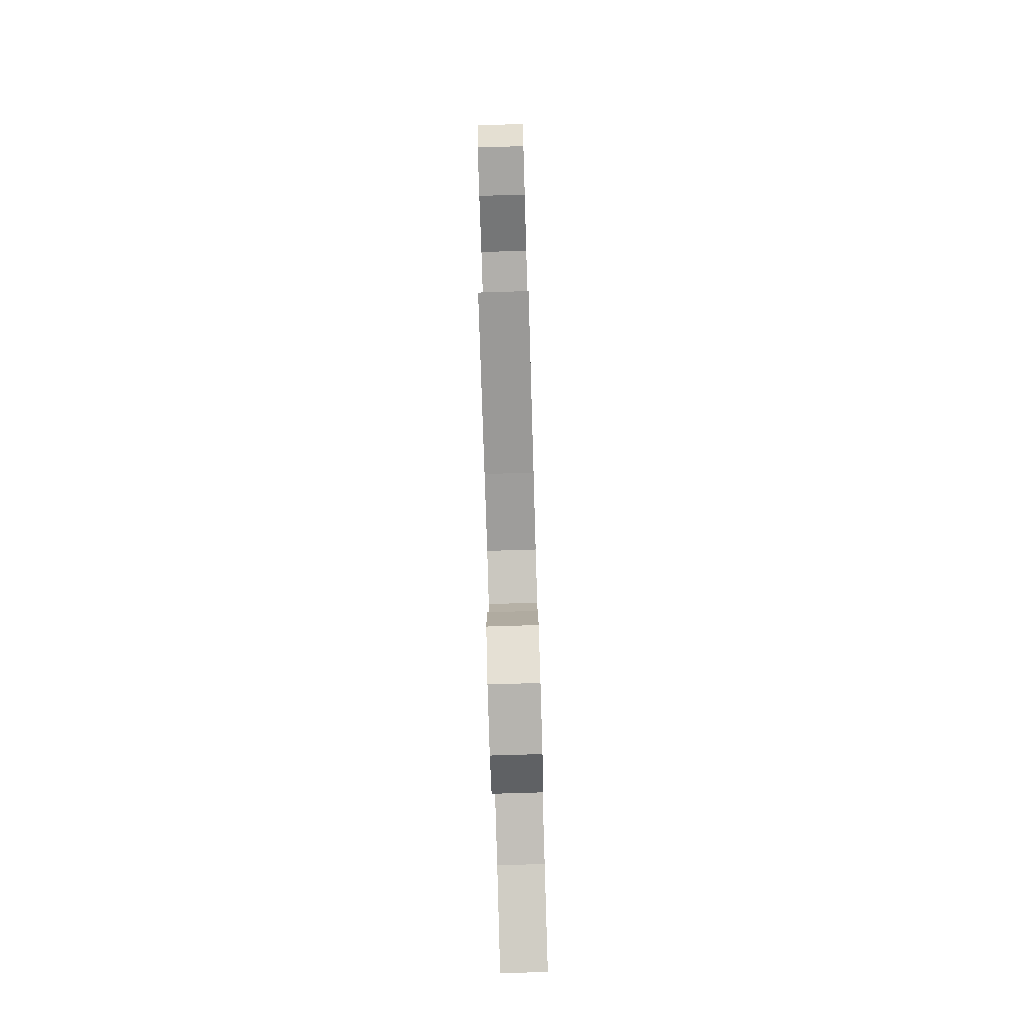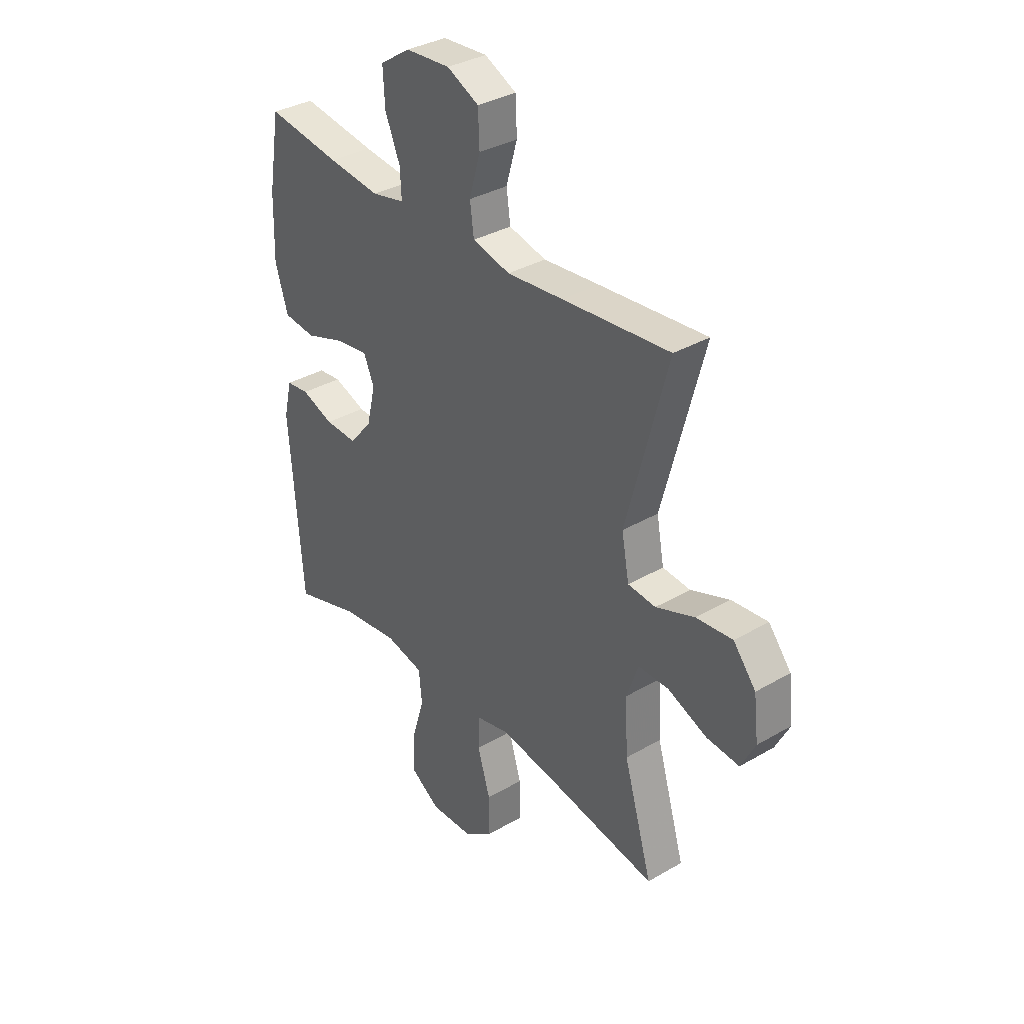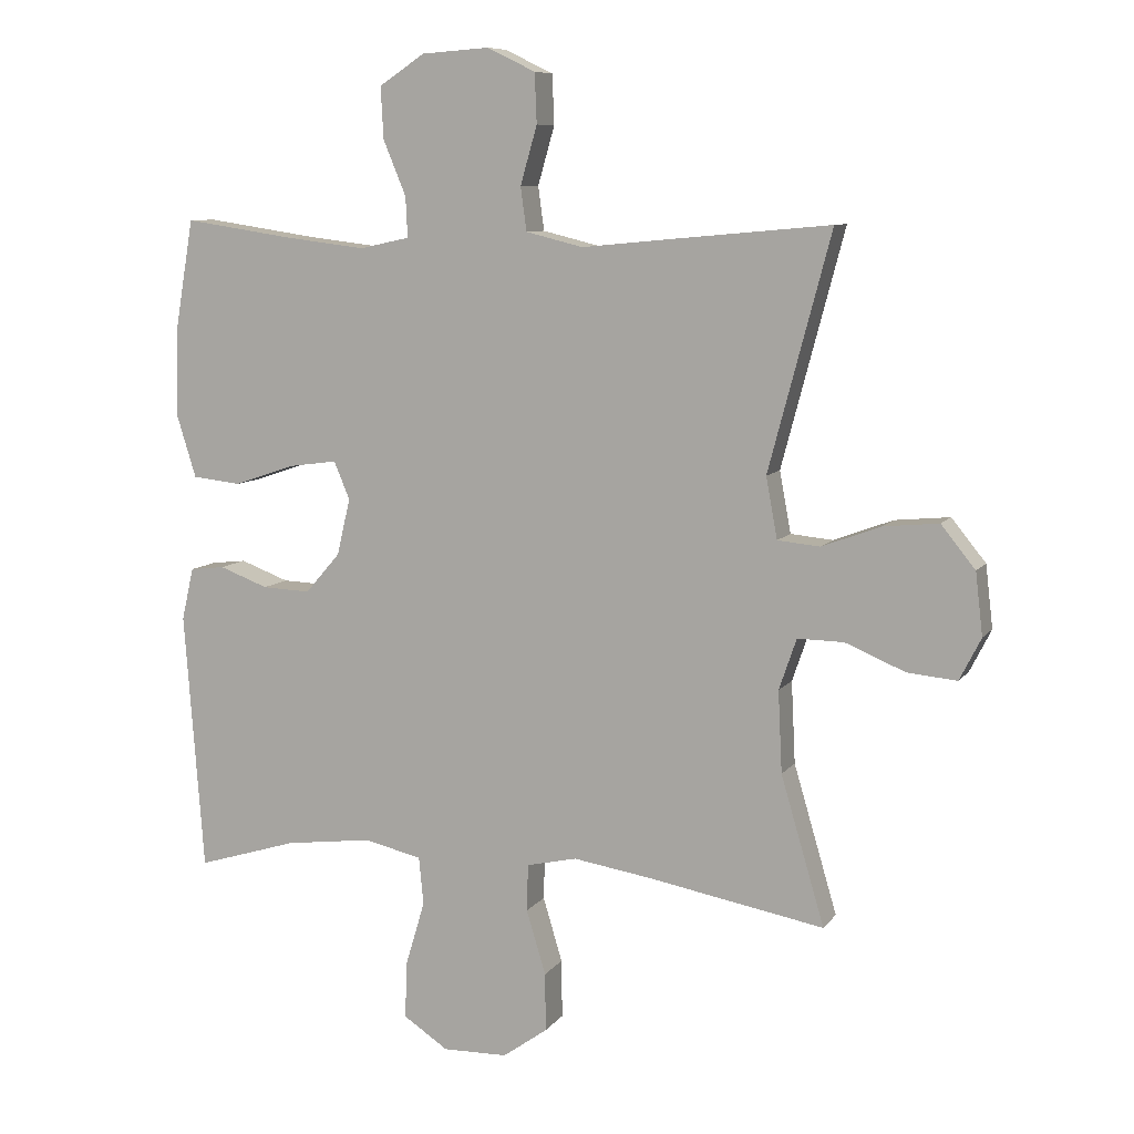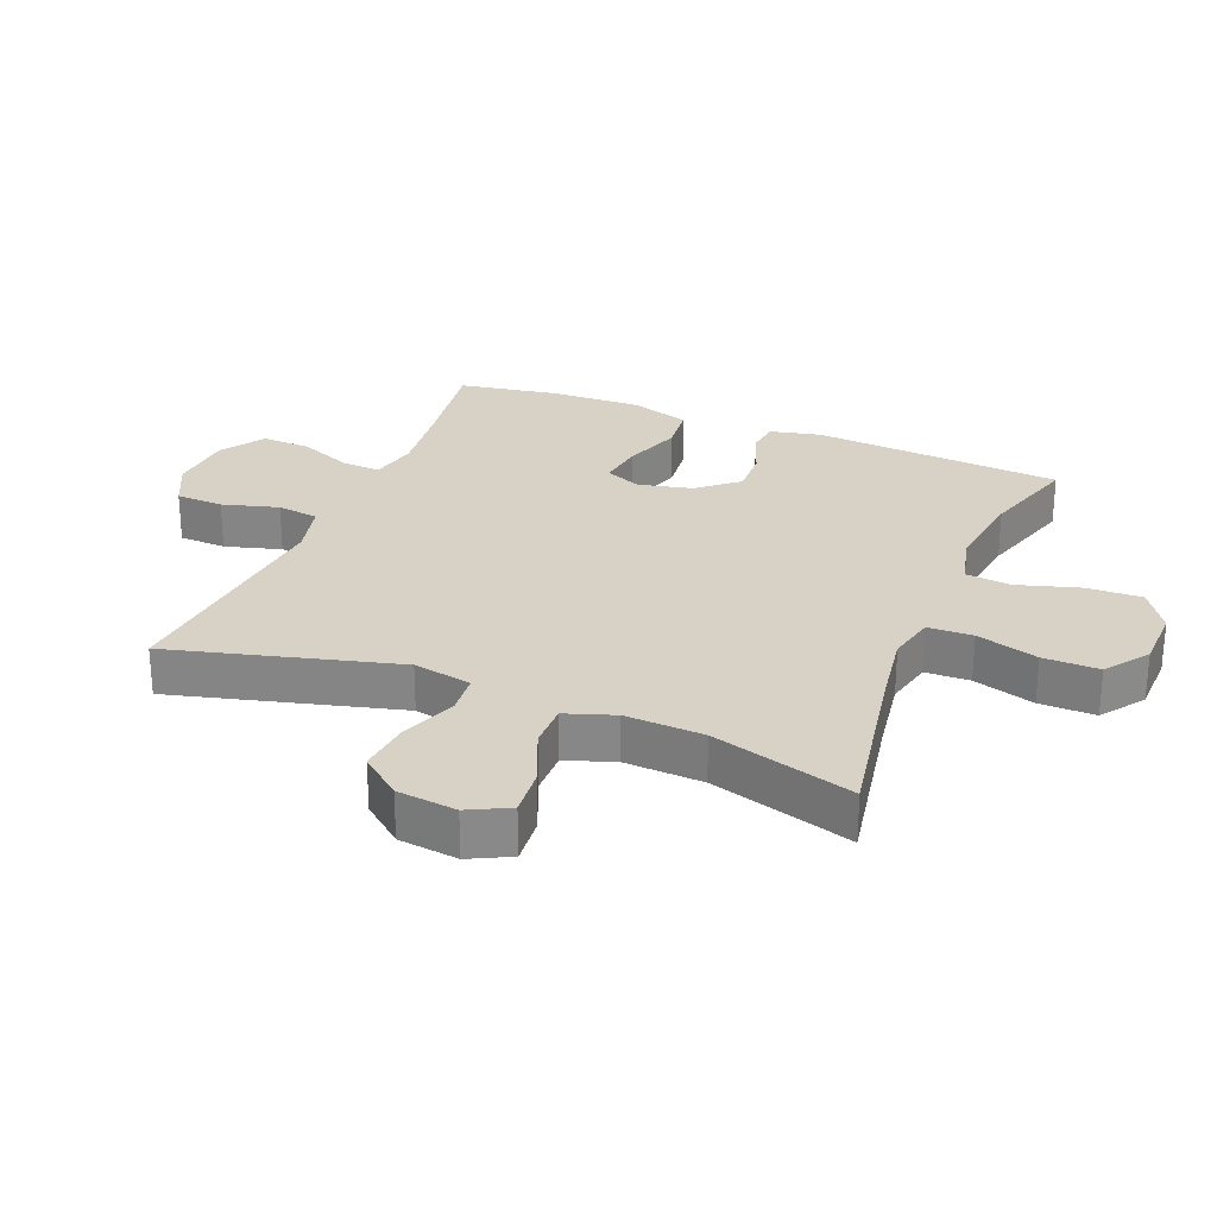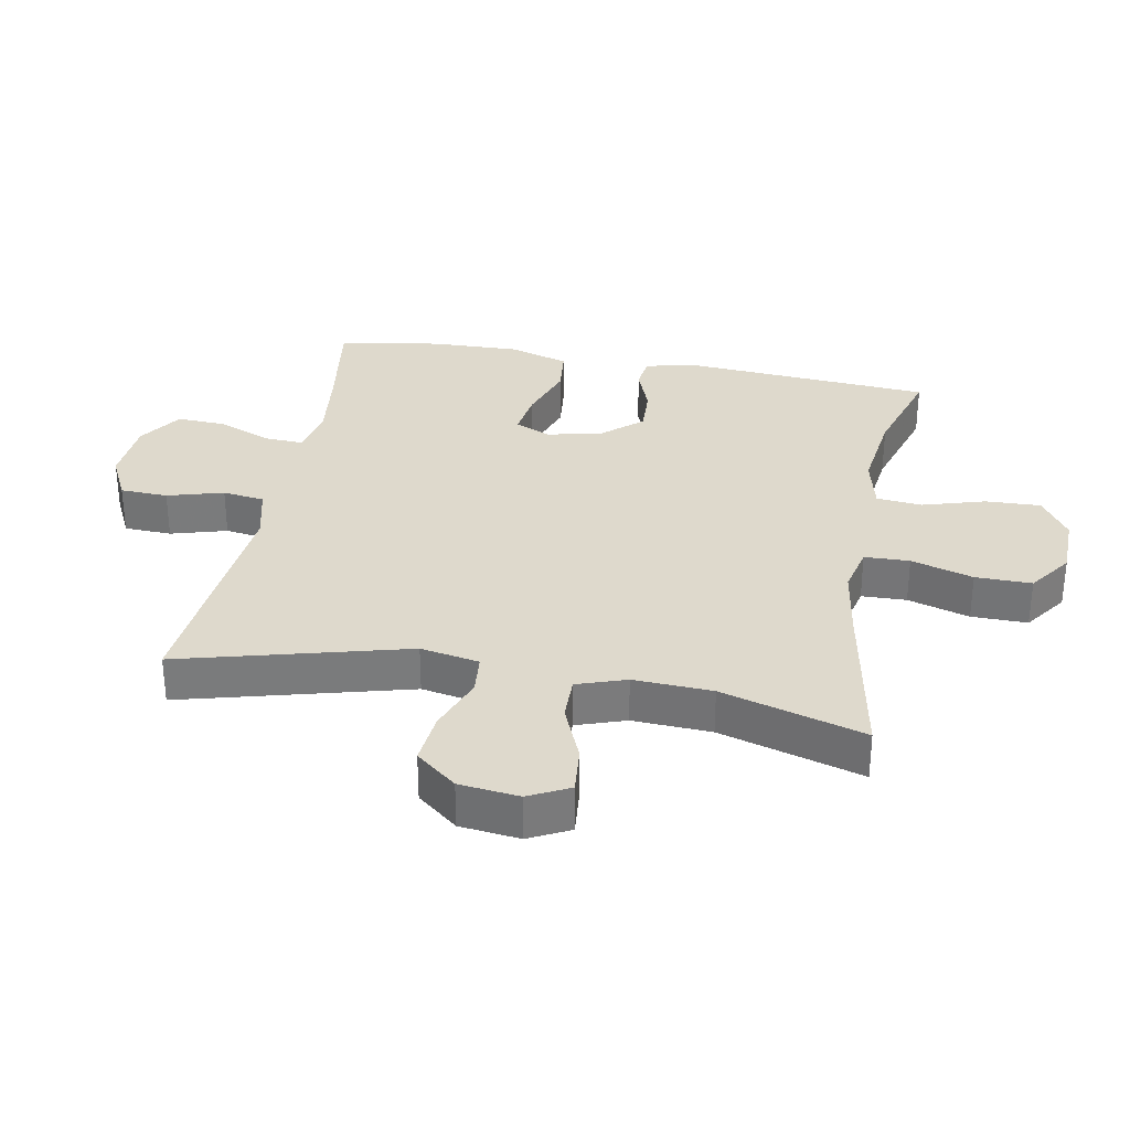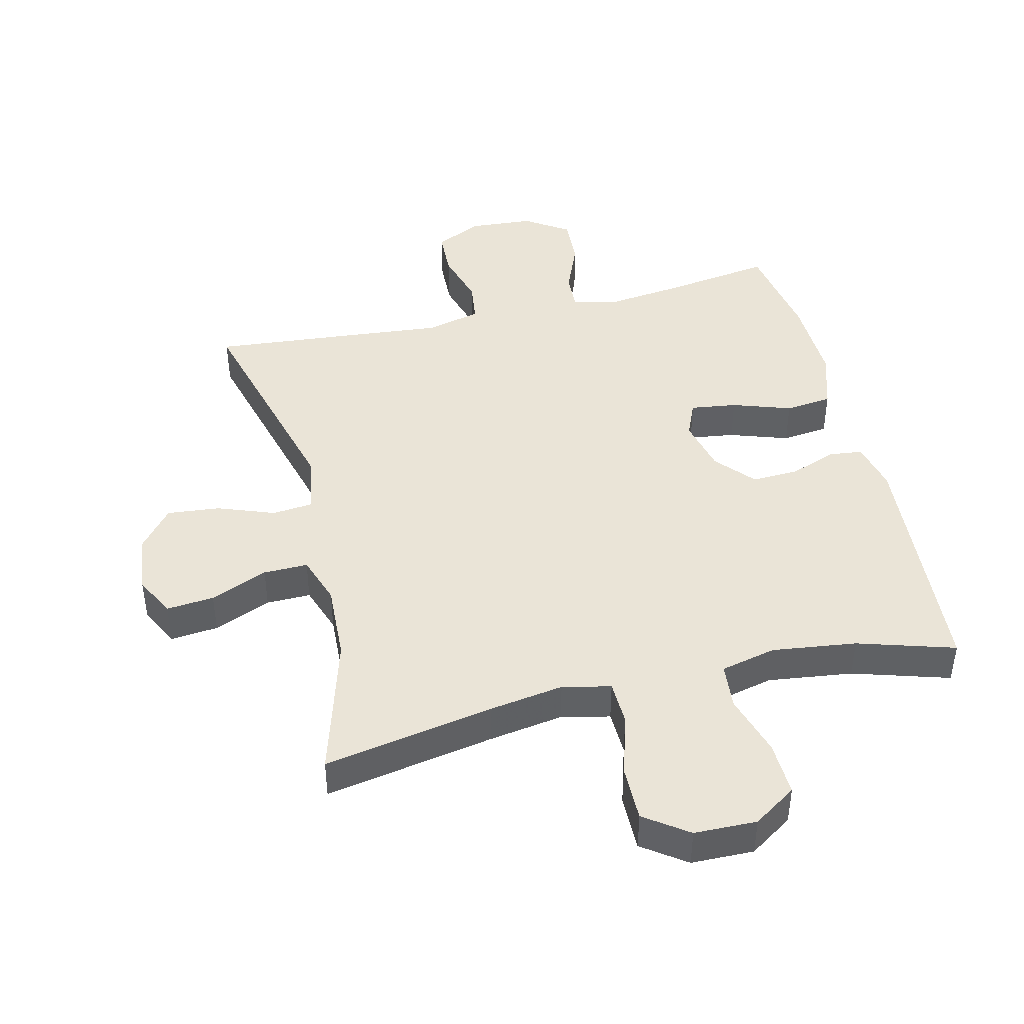
<metadata>
{"format":"obj","ext":"obj","renderer":"f3d","projection":"perspective","resolution":1024,"background":"white","views":[{"elev":-79.2,"azim":91.7,"up":"+Z"},{"elev":34.6,"azim":51.9,"up":"+Z"},{"elev":8.7,"azim":20.6,"up":"+Z"},{"elev":27.2,"azim":112.2,"up":"+Y"},{"elev":32.0,"azim":100.5,"up":"+Y"},{"elev":43.7,"azim":166.4,"up":"+Y"}]}
</metadata>
<code>
v -0.5 0.07 0.5
v -0.333 0.07 0.475
v -0.216 0.07 0.461
v -0.142 0.07 0.477
v -0.145 0.07 0.537
v -0.179 0.07 0.619
v -0.183 0.07 0.696
v -0.115 0.07 0.741
v -0.014 0.07 0.748
v 0.058 0.07 0.713
v 0.061 0.07 0.639
v 0.036 0.07 0.552
v 0.045 0.07 0.487
v 0.13 0.07 0.466
v 0.257 0.07 0.478
v 0.5 0.07 0.5
v 0.407 0.07 0.149
v 0.424 0.07 0.058
v 0.487 0.07 0.052
v 0.575 0.07 0.085
v 0.657 0.07 0.093
v 0.708 0.07 0.03
v 0.719 0.07 -0.063
v 0.687 0.07 -0.126
v 0.613 0.07 -0.119
v 0.524 0.07 -0.082
v 0.455 0.07 -0.081
v 0.429 0.07 -0.157
v 0.435 0.07 -0.279
v 0.5 0.07 -0.5
v 0.236 0.07 -0.452
v 0.12 0.07 -0.434
v 0.045 0.07 -0.451
v 0.043 0.07 -0.521
v 0.072 0.07 -0.617
v 0.073 0.07 -0.704
v 0.006 0.07 -0.752
v -0.091 0.07 -0.754
v -0.158 0.07 -0.71
v -0.155 0.07 -0.625
v -0.126 0.07 -0.528
v -0.133 0.07 -0.457
v -0.219 0.07 -0.437
v -0.35 0.07 -0.454
v -0.5 0.07 -0.5
v -0.529 0.07 -0.112
v -0.511 0.07 -0.034
v -0.459 0.07 -0.028
v -0.386 0.07 -0.055
v -0.314 0.07 -0.058
v -0.262 0.07 0.002
v -0.242 0.07 0.087
v -0.266 0.07 0.143
v -0.338 0.07 0.133
v -0.429 0.07 0.102
v -0.502 0.07 0.11
v -0.531 0.07 0.203
v -0.527 0.07 0.341
v -0.5 0 0.5
v -0.333 0 0.475
v -0.216 0 0.461
v -0.142 0 0.477
v -0.145 0 0.537
v -0.179 0 0.619
v -0.183 0 0.696
v -0.115 0 0.741
v -0.014 0 0.748
v 0.058 0 0.713
v 0.061 0 0.639
v 0.036 0 0.552
v 0.045 0 0.487
v 0.13 0 0.466
v 0.257 0 0.478
v 0.5 0 0.5
v 0.407 0 0.149
v 0.424 0 0.058
v 0.487 0 0.052
v 0.575 0 0.085
v 0.657 0 0.093
v 0.708 0 0.03
v 0.719 0 -0.063
v 0.687 0 -0.126
v 0.613 0 -0.119
v 0.524 0 -0.082
v 0.455 0 -0.081
v 0.429 0 -0.157
v 0.435 0 -0.279
v 0.5 0 -0.5
v 0.236 0 -0.452
v 0.12 0 -0.434
v 0.045 0 -0.451
v 0.043 0 -0.521
v 0.072 0 -0.617
v 0.073 0 -0.704
v 0.006 0 -0.752
v -0.091 0 -0.754
v -0.158 0 -0.71
v -0.155 0 -0.625
v -0.126 0 -0.528
v -0.133 0 -0.457
v -0.219 0 -0.437
v -0.35 0 -0.454
v -0.5 0 -0.5
v -0.529 0 -0.112
v -0.511 0 -0.034
v -0.459 0 -0.028
v -0.386 0 -0.055
v -0.314 0 -0.058
v -0.262 0 0.002
v -0.242 0 0.087
v -0.266 0 0.143
v -0.338 0 0.133
v -0.429 0 0.102
v -0.502 0 0.11
v -0.531 0 0.203
v -0.527 0 0.341
f 57 58 1 2
f 54 55 56 57
f 53 54 57 2
f 52 53 2 3
f 46 47 48 49
f 44 45 46 49
f 43 44 49 50
f 42 43 50 51
f 38 39 40 41
f 38 41 42
f 37 38 42
f 34 35 36 37
f 33 34 37 42
f 32 33 42 51
f 29 30 31
f 28 29 31 32
f 27 28 32 51
f 23 24 25 26
f 19 20 21 22
f 18 19 22 23
f 14 15 16 17
f 13 14 17 18
f 9 10 11 12
f 9 12 13
f 8 9 13
f 5 6 7 8
f 4 5 8 13
f 52 3 4 13
f 51 52 13 18
f 26 27 51
f 18 23 26 51
f 60 59 116 115
f 115 114 113 112
f 60 115 112 111
f 61 60 111 110
f 107 106 105 104
f 107 104 103 102
f 108 107 102 101
f 109 108 101 100
f 99 98 97 96
f 100 99 96
f 100 96 95
f 95 94 93 92
f 100 95 92 91
f 109 100 91 90
f 89 88 87
f 90 89 87 86
f 109 90 86 85
f 84 83 82 81
f 80 79 78 77
f 81 80 77 76
f 75 74 73 72
f 76 75 72 71
f 70 69 68 67
f 71 70 67
f 71 67 66
f 66 65 64 63
f 71 66 63 62
f 71 62 61 110
f 76 71 110 109
f 109 85 84
f 109 84 81 76
f 1 59 60 2
f 2 60 61 3
f 3 61 62 4
f 4 62 63 5
f 5 63 64 6
f 6 64 65 7
f 7 65 66 8
f 8 66 67 9
f 9 67 68 10
f 10 68 69 11
f 11 69 70 12
f 12 70 71 13
f 13 71 72 14
f 14 72 73 15
f 15 73 74 16
f 16 74 75 17
f 17 75 76 18
f 18 76 77 19
f 19 77 78 20
f 20 78 79 21
f 21 79 80 22
f 22 80 81 23
f 23 81 82 24
f 24 82 83 25
f 25 83 84 26
f 26 84 85 27
f 27 85 86 28
f 28 86 87 29
f 29 87 88 30
f 30 88 89 31
f 31 89 90 32
f 32 90 91 33
f 33 91 92 34
f 34 92 93 35
f 35 93 94 36
f 36 94 95 37
f 37 95 96 38
f 38 96 97 39
f 39 97 98 40
f 40 98 99 41
f 41 99 100 42
f 42 100 101 43
f 43 101 102 44
f 44 102 103 45
f 45 103 104 46
f 46 104 105 47
f 47 105 106 48
f 48 106 107 49
f 49 107 108 50
f 50 108 109 51
f 51 109 110 52
f 52 110 111 53
f 53 111 112 54
f 54 112 113 55
f 55 113 114 56
f 56 114 115 57
f 57 115 116 58
f 58 116 59 1

</code>
